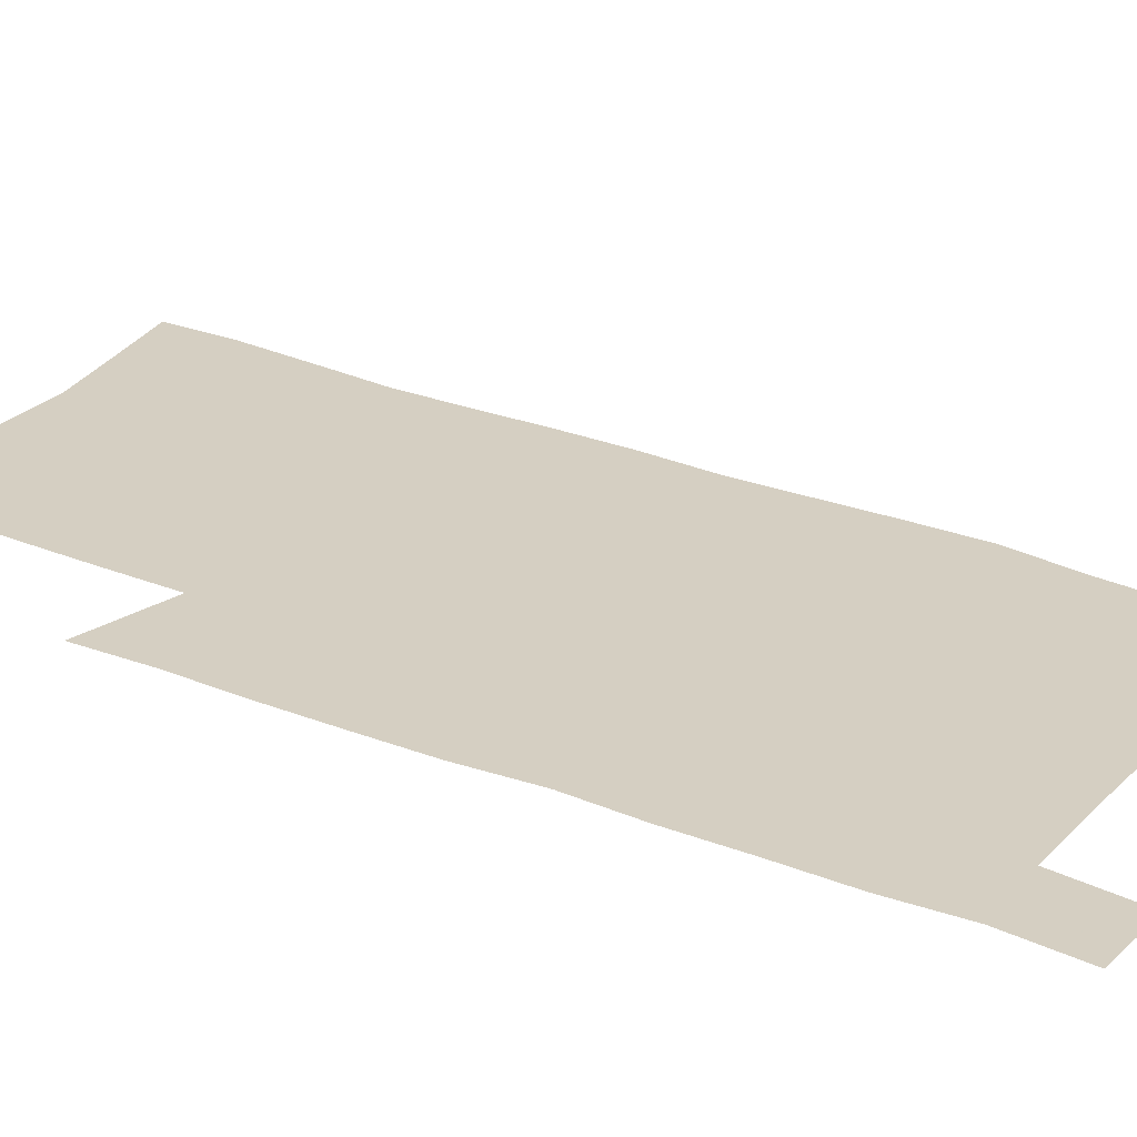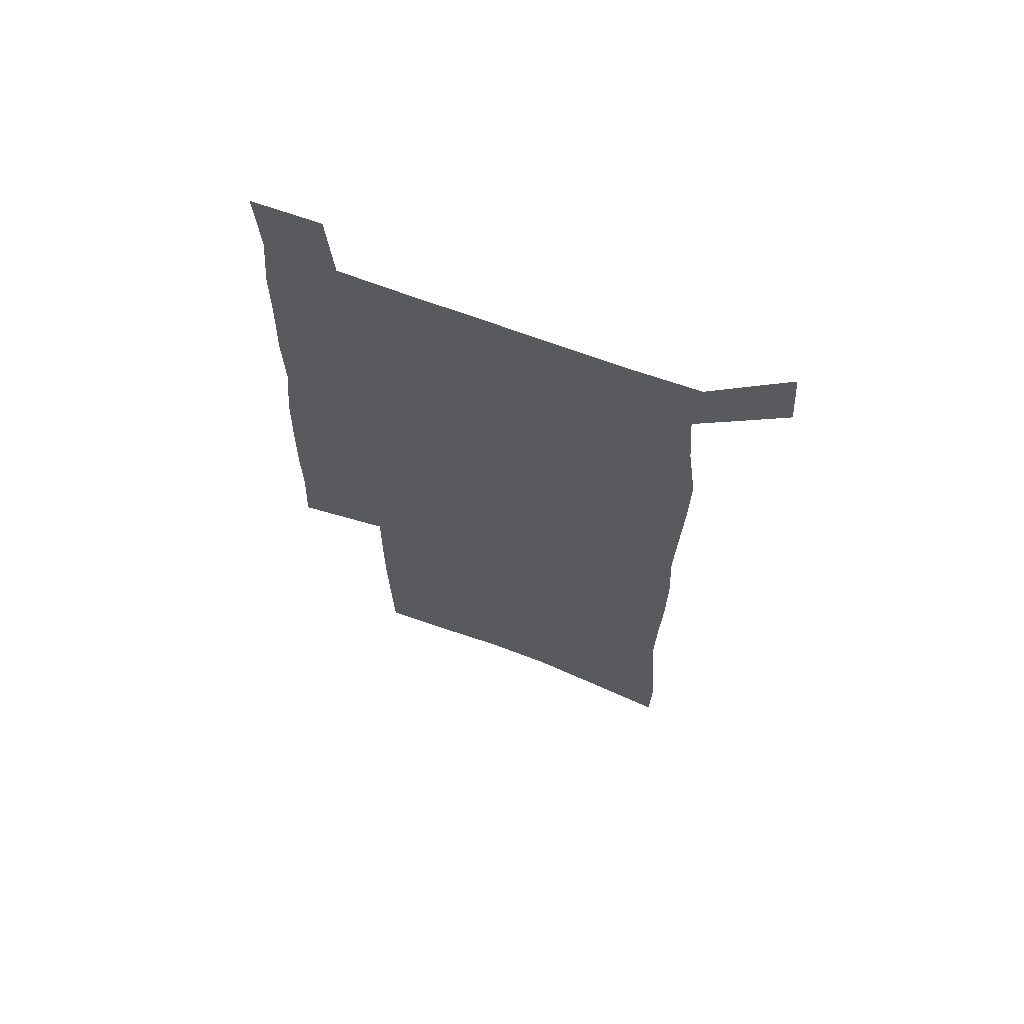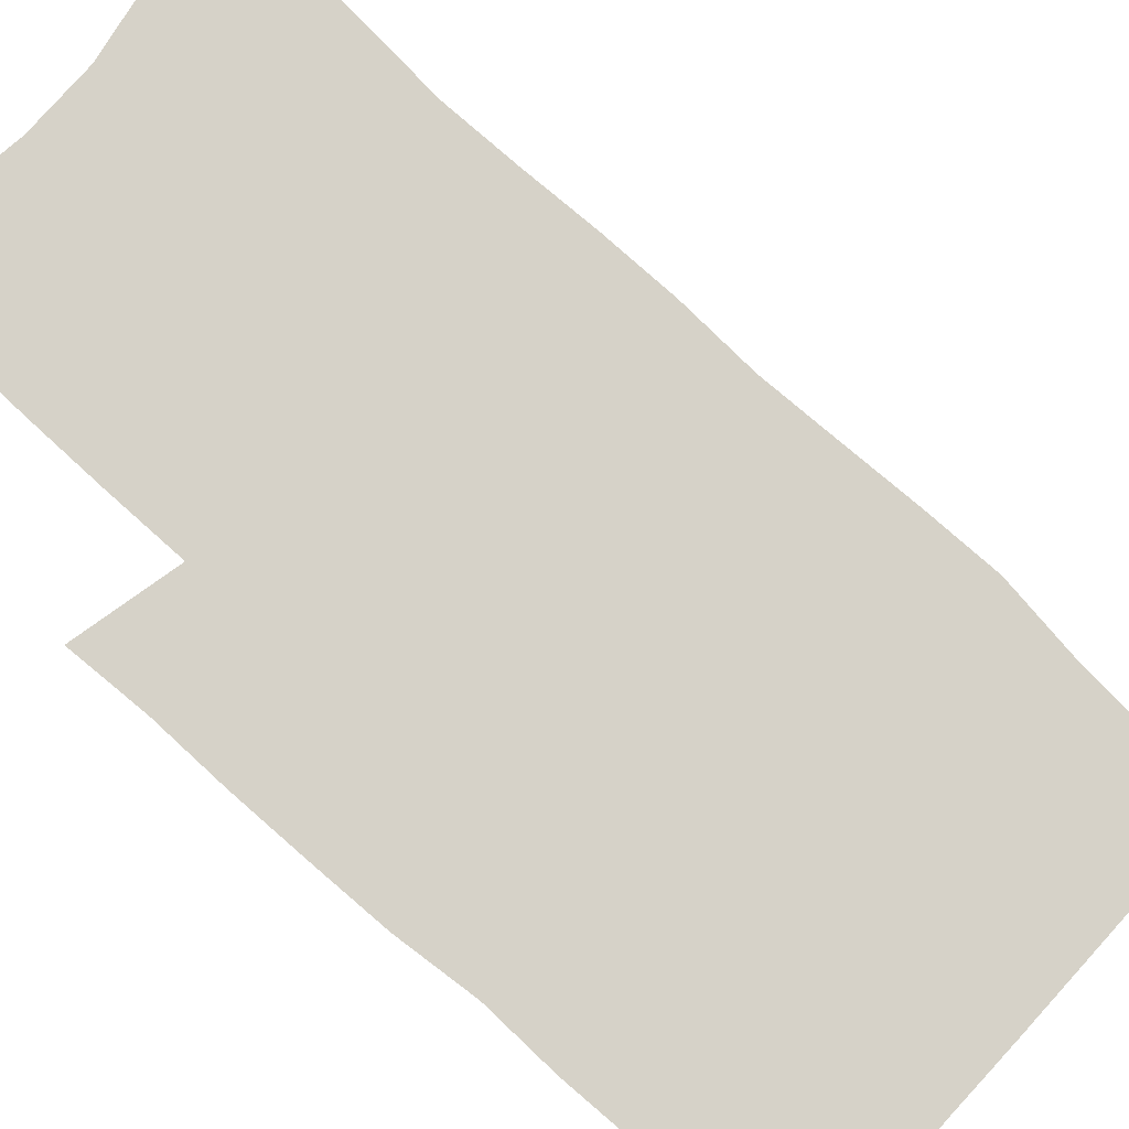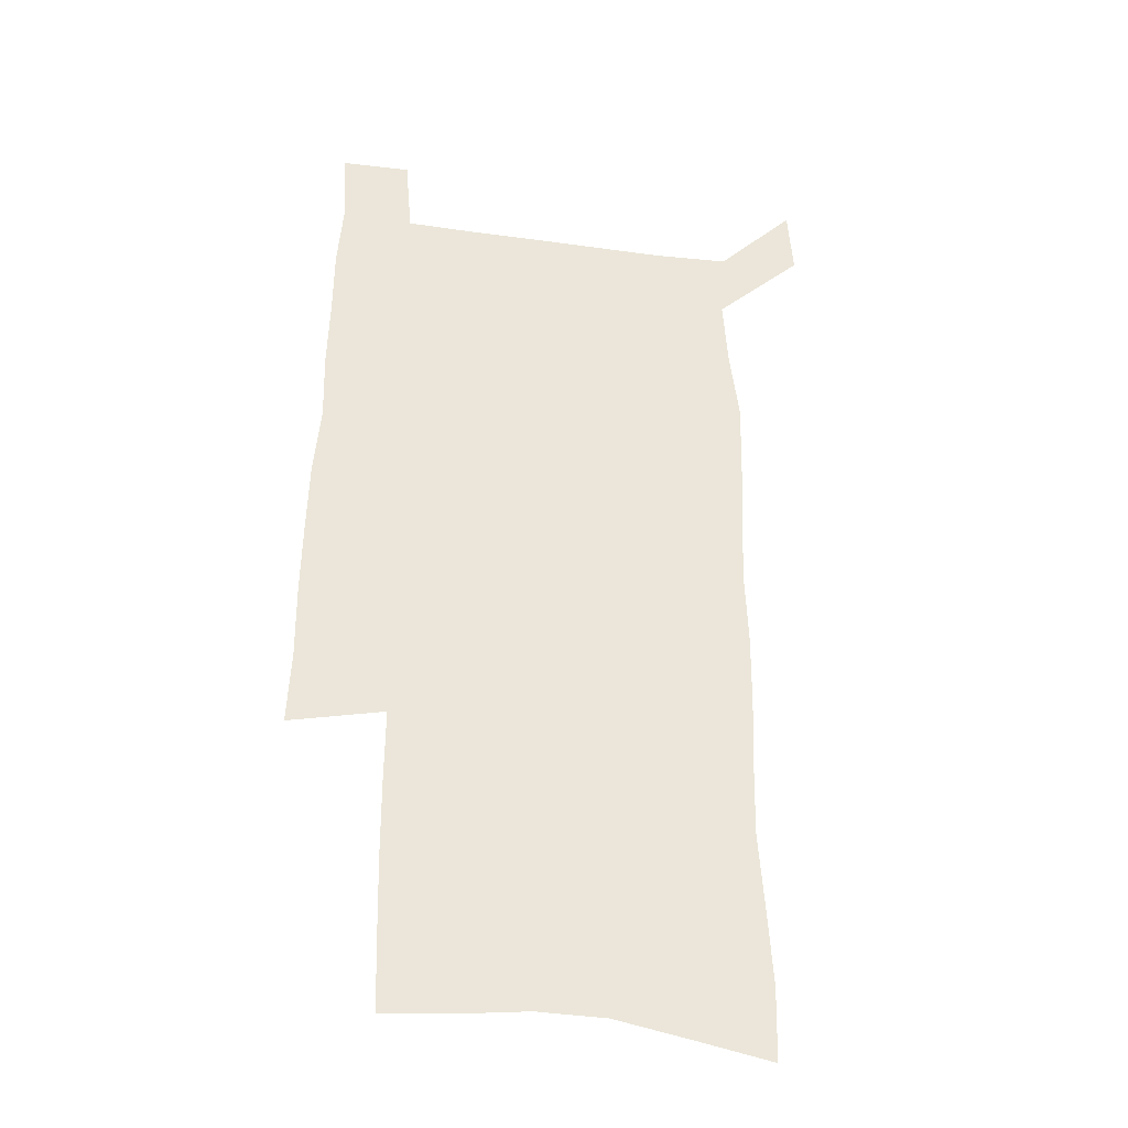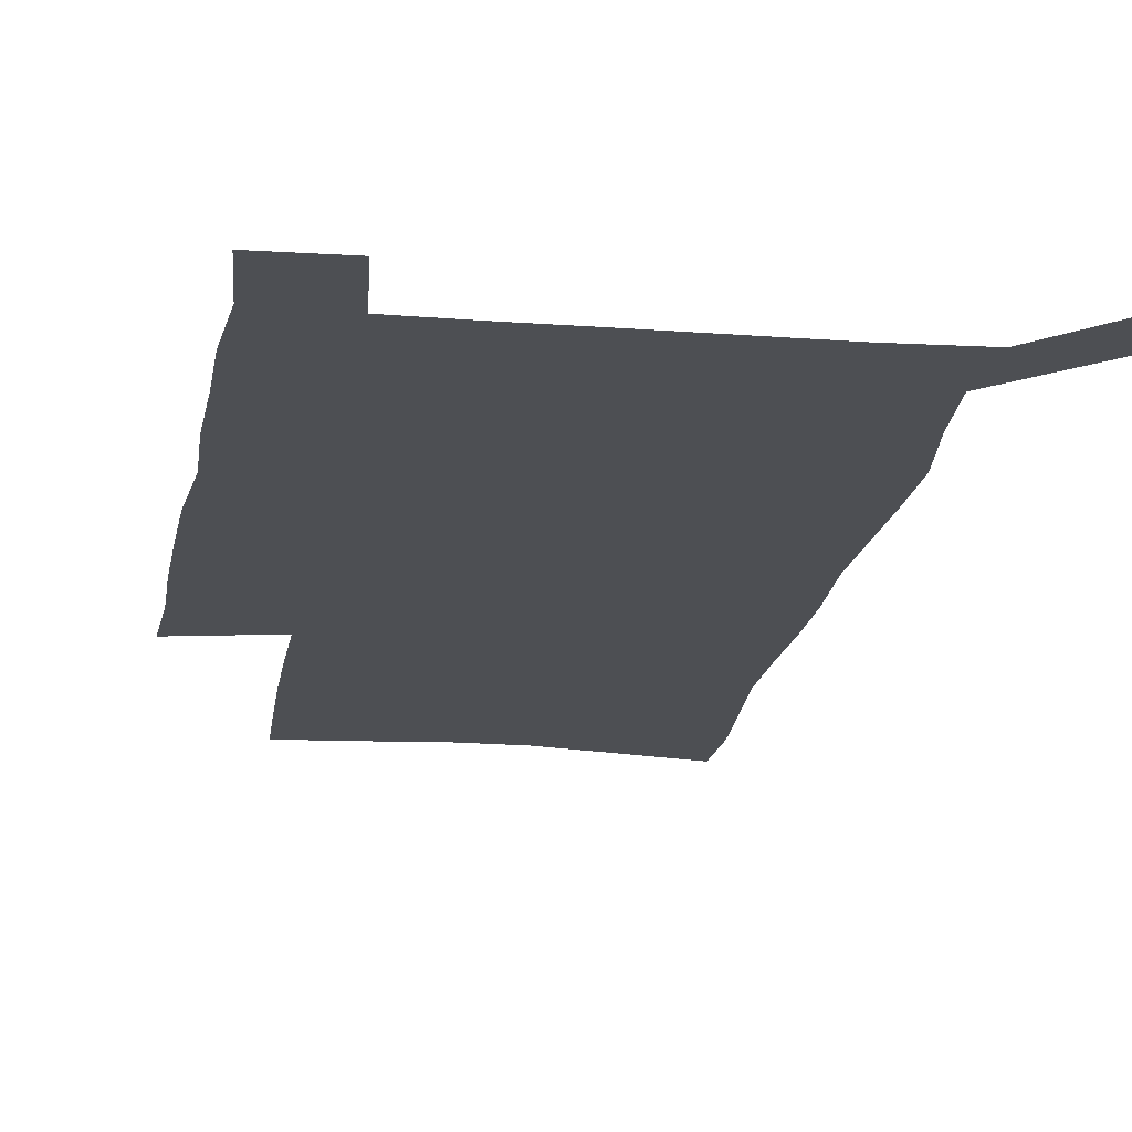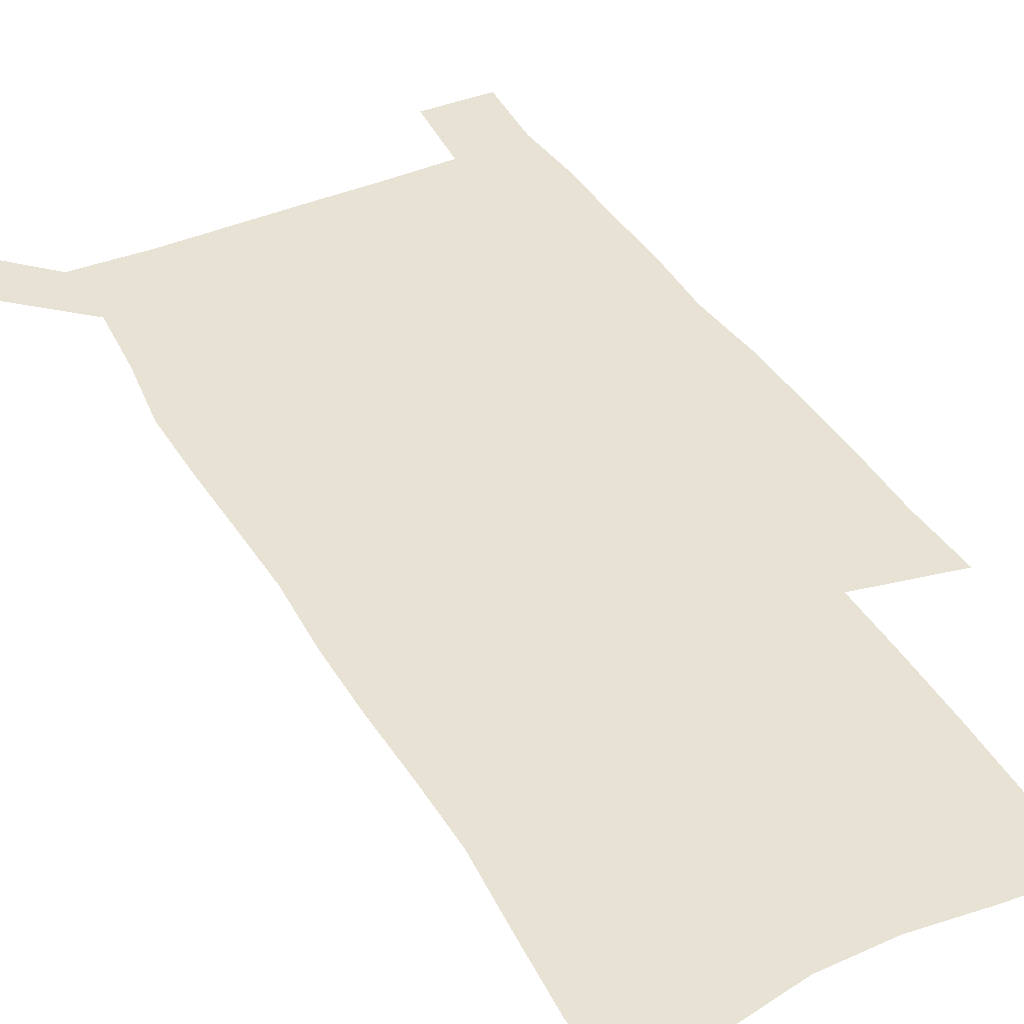
<metadata>
{"format":"obj","ext":"obj","renderer":"f3d","projection":"perspective","resolution":1024,"background":"white","views":[{"elev":25.9,"azim":123.6,"up":"+Z"},{"elev":67.4,"azim":-159.4,"up":"+Y"},{"elev":77.9,"azim":132.4,"up":"+Z"},{"elev":-34.1,"azim":169.4,"up":"+Y"},{"elev":-17.5,"azim":171.5,"up":"+Z"},{"elev":40.8,"azim":-27.8,"up":"+Z"}]}
</metadata>
<code>
v 444.6 572 0
v 446.7 600.8 0
v 475.1 168.5 0
v 474.4 199.1 0
v 476.5 232 0
v 478.8 264.6 0
v 478.3 295.1 0
v 477.2 325.5 0
v 477 356.3 0
v 478.3 387.9 0
v 477.3 418.1 0
v 476.2 448.4 0
v 475.7 478.6 0
v 479.6 508.8 0
v 481.7 538.3 0
v 479.7 568.5 0
v 507.1 175.1 0
v 513.1 212.4 0
v 513.5 242.4 0
v 513.5 272.4 0
v 513 302.2 0
v 513 332.4 0
v 512.2 362 0
v 513.7 392.5 0
v 512.2 421.4 0
v 513.2 450.9 0
v 513.5 479.8 0
v 513 508.7 0
v 513.2 537.6 0
v 512.1 566.9 0
v 539.5 181.4 0
v 541.5 214.5 0
v 543.5 247.1 0
v 543.2 275.8 0
v 543.3 305.9 0
v 543.1 335.5 0
v 543.3 365.3 0
v 542.9 394.2 0
v 543.5 423.5 0
v 543.3 451.9 0
v 542.3 480.5 0
v 543.4 509 0
v 542.9 537.5 0
v 541.8 567.1 0
v 568.7 182 0
v 570.2 217.6 0
v 570.9 248.3 0
v 571.1 275.6 0
v 571.8 307.6 0
v 571.8 337.1 0
v 571.8 366.5 0
v 571.8 395.6 0
v 571.8 424.1 0
v 571.7 452.6 0
v 572.2 481.2 0
v 572.2 509.1 0
v 572.1 537.1 0
v 571.3 567.2 0
v 598 178.8 0
v 598.1 215.5 0
v 599.2 245.6 0
v 599.3 277.6 0
v 600 306.8 0
v 600.5 336 0
v 599.7 367.1 0
v 599.9 395.6 0
v 600 424.2 0
v 600.4 452.7 0
v 600.2 481.3 0
v 600.3 509.3 0
v 600.6 537.7 0
v 600.6 567 0
v 627.5 176.7 0
v 628.4 209.3 0
v 629.1 240.9 0
v 629.2 272.9 0
v 628.9 304.7 0
v 629.9 334.4 0
v 629.4 364.6 0
v 629.2 394 0
v 630.4 422.9 0
v 629.7 452.3 0
v 630.1 481.1 0
v 631 510 0
v 629.8 538.7 0
v 629.9 567.5 0
v 632.7 601.1 0
v 669.3 296.2 0
v 667.8 327.7 0
v 668 358.4 0
v 667.4 389.1 0
v 666.5 419.6 0
v 663.6 450.7 0
v 664.2 480.5 0
v 663.3 510.3 0
v 663 539.9 0
v 660.5 569.1 0
v 662.5 600.3 0
f 15 16 1
f 1 16 2
f 3 17 4
f 17 18 4
f 4 18 5
f 18 19 5
f 5 19 6
f 19 20 6
f 6 20 7
f 20 21 7
f 7 21 8
f 21 22 8
f 8 22 9
f 22 23 9
f 9 23 10
f 23 24 10
f 10 24 11
f 24 25 11
f 11 25 12
f 25 26 12
f 12 26 13
f 26 27 13
f 13 27 14
f 27 28 14
f 14 28 15
f 28 29 15
f 15 29 16
f 29 30 16
f 17 31 18
f 31 32 18
f 18 32 19
f 32 33 19
f 19 33 20
f 33 34 20
f 20 34 21
f 34 35 21
f 21 35 22
f 35 36 22
f 22 36 23
f 36 37 23
f 23 37 24
f 37 38 24
f 24 38 25
f 38 39 25
f 25 39 26
f 39 40 26
f 26 40 27
f 40 41 27
f 27 41 28
f 41 42 28
f 28 42 29
f 42 43 29
f 29 43 30
f 43 44 30
f 31 45 32
f 45 46 32
f 32 46 33
f 46 47 33
f 33 47 34
f 47 48 34
f 34 48 35
f 48 49 35
f 35 49 36
f 49 50 36
f 36 50 37
f 50 51 37
f 37 51 38
f 51 52 38
f 38 52 39
f 52 53 39
f 39 53 40
f 53 54 40
f 40 54 41
f 54 55 41
f 41 55 42
f 55 56 42
f 42 56 43
f 56 57 43
f 43 57 44
f 57 58 44
f 45 59 46
f 59 60 46
f 46 60 47
f 60 61 47
f 47 61 48
f 61 62 48
f 48 62 49
f 62 63 49
f 49 63 50
f 63 64 50
f 50 64 51
f 64 65 51
f 51 65 52
f 65 66 52
f 52 66 53
f 66 67 53
f 53 67 54
f 67 68 54
f 54 68 55
f 68 69 55
f 55 69 56
f 69 70 56
f 56 70 57
f 70 71 57
f 57 71 58
f 71 72 58
f 59 73 60
f 73 74 60
f 60 74 61
f 74 75 61
f 61 75 62
f 75 76 62
f 62 76 63
f 76 77 63
f 63 77 64
f 77 78 64
f 64 78 65
f 78 79 65
f 65 79 66
f 79 80 66
f 66 80 67
f 80 81 67
f 67 81 68
f 81 82 68
f 68 82 69
f 82 83 69
f 69 83 70
f 83 84 70
f 70 84 71
f 84 85 71
f 71 85 72
f 85 86 72
f 77 88 78
f 88 89 78
f 78 89 79
f 89 90 79
f 79 90 80
f 90 91 80
f 80 91 81
f 91 92 81
f 81 92 82
f 92 93 82
f 82 93 83
f 93 94 83
f 83 94 84
f 94 95 84
f 84 95 85
f 95 96 85
f 85 96 86
f 96 97 86
f 86 97 87
f 97 98 87

</code>
